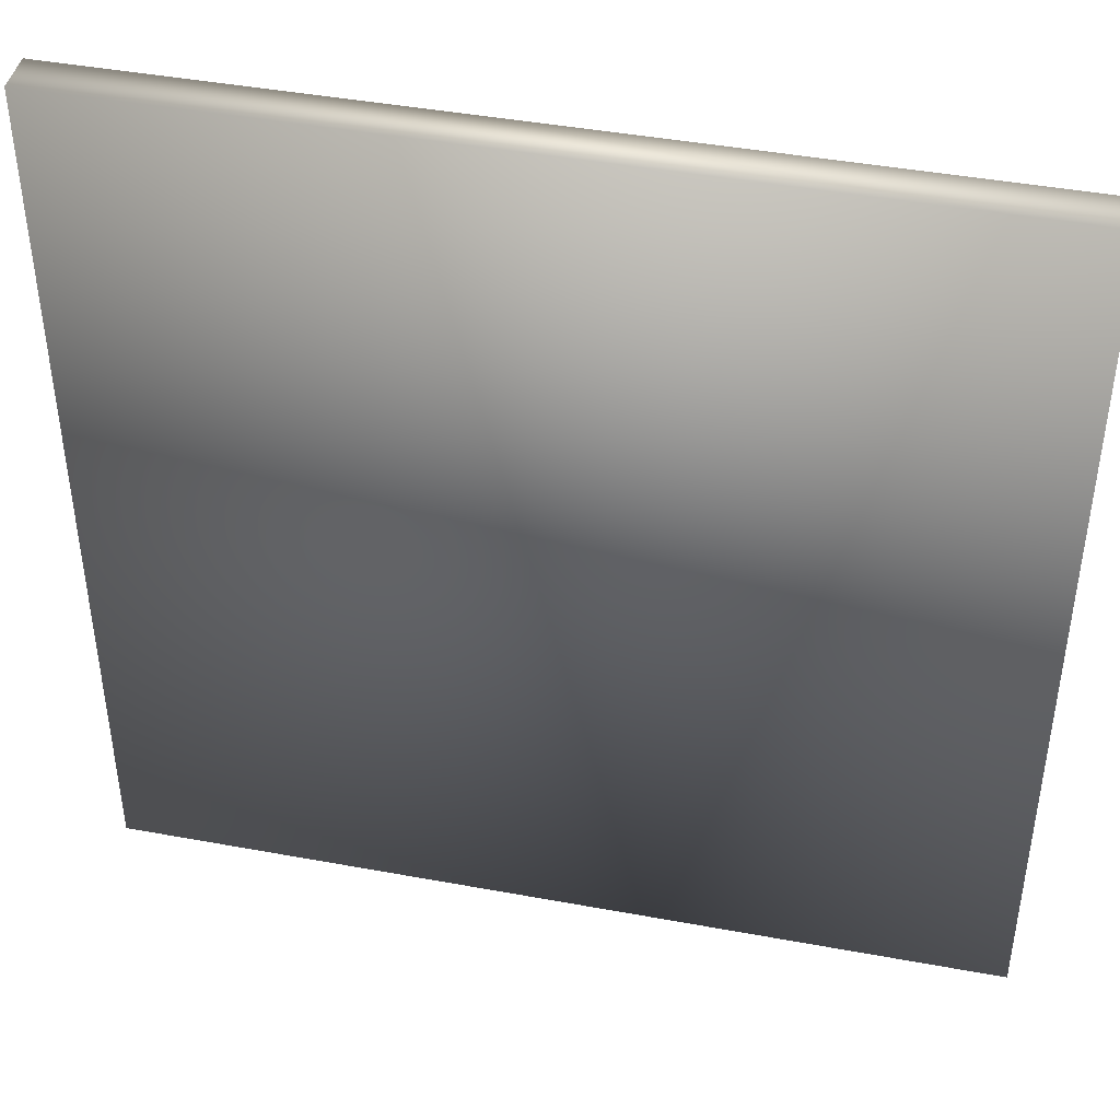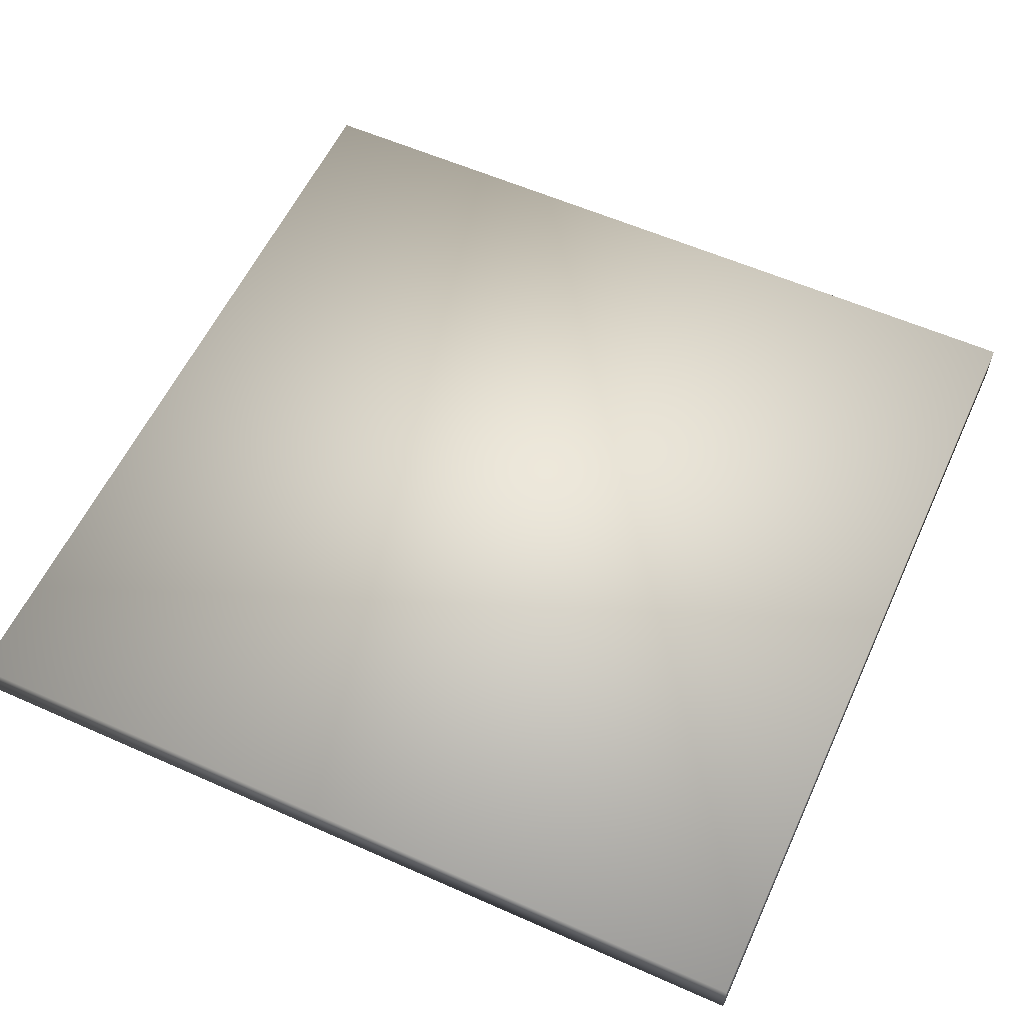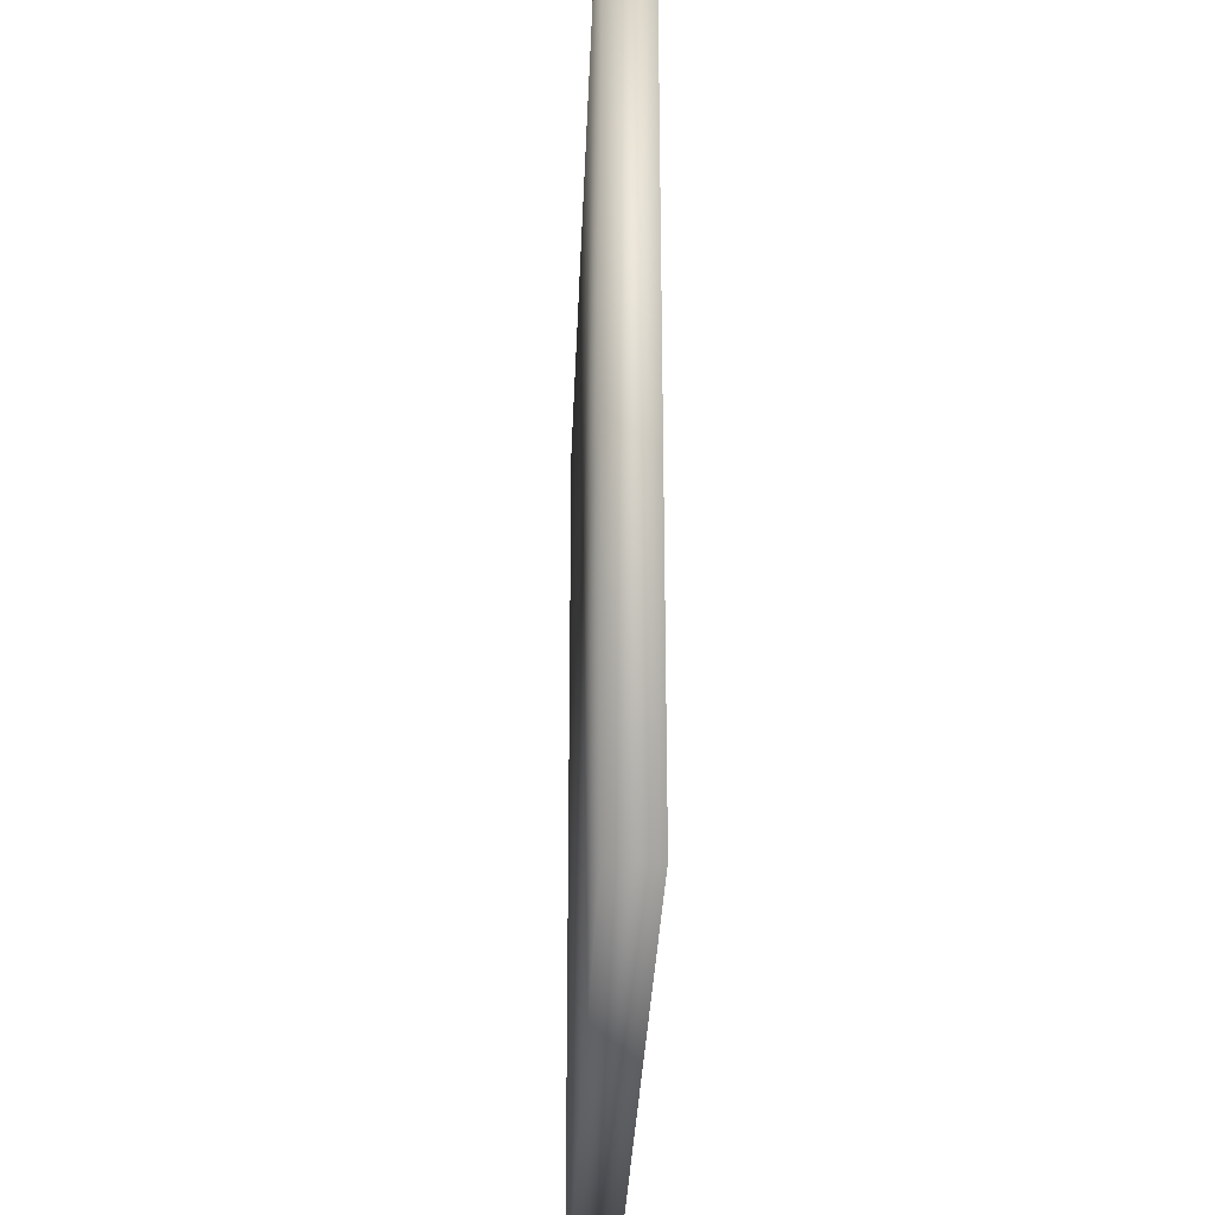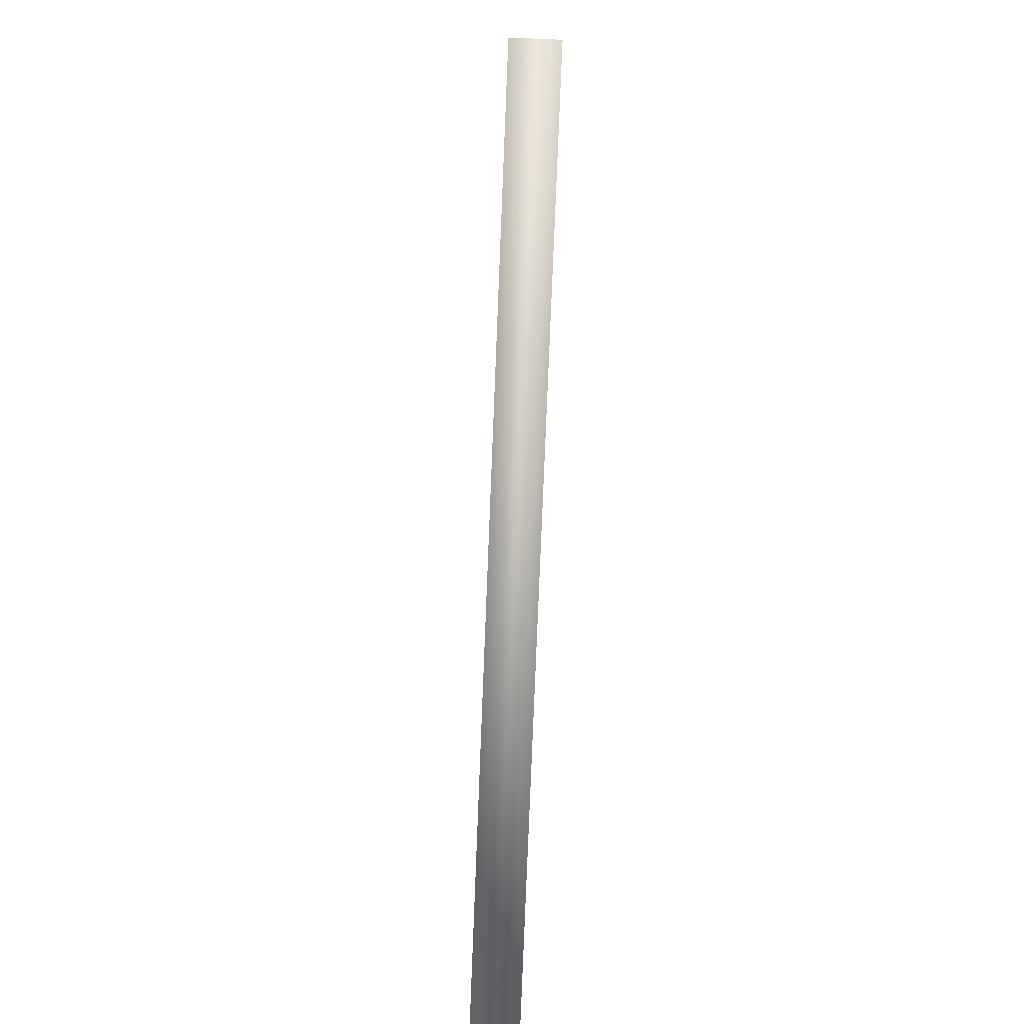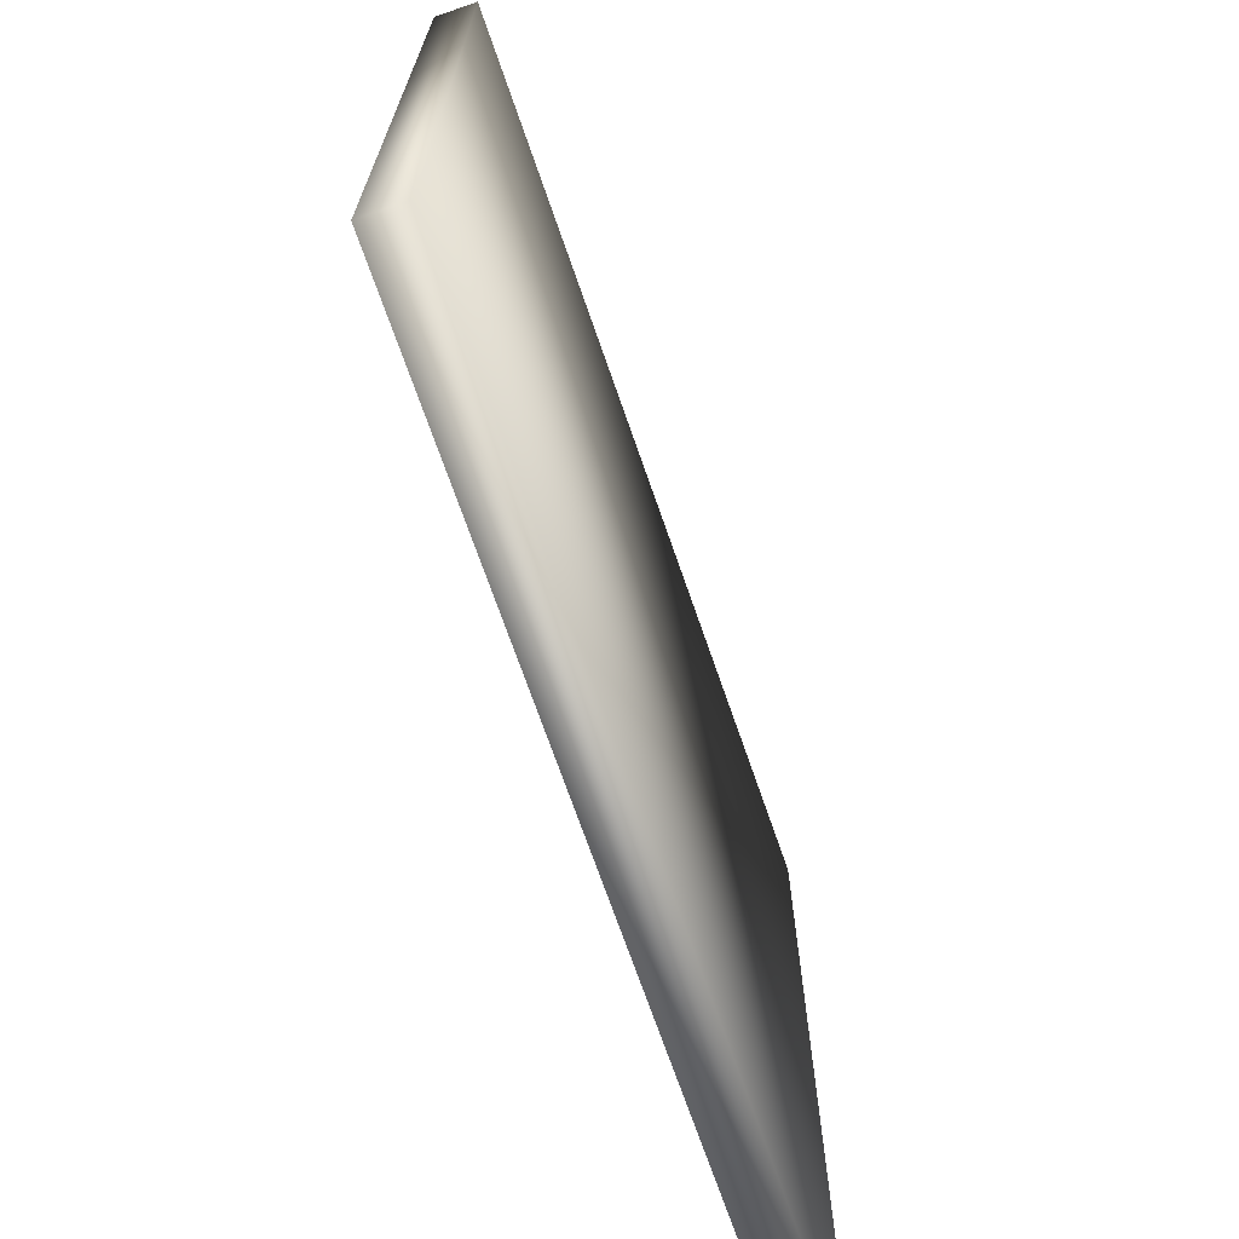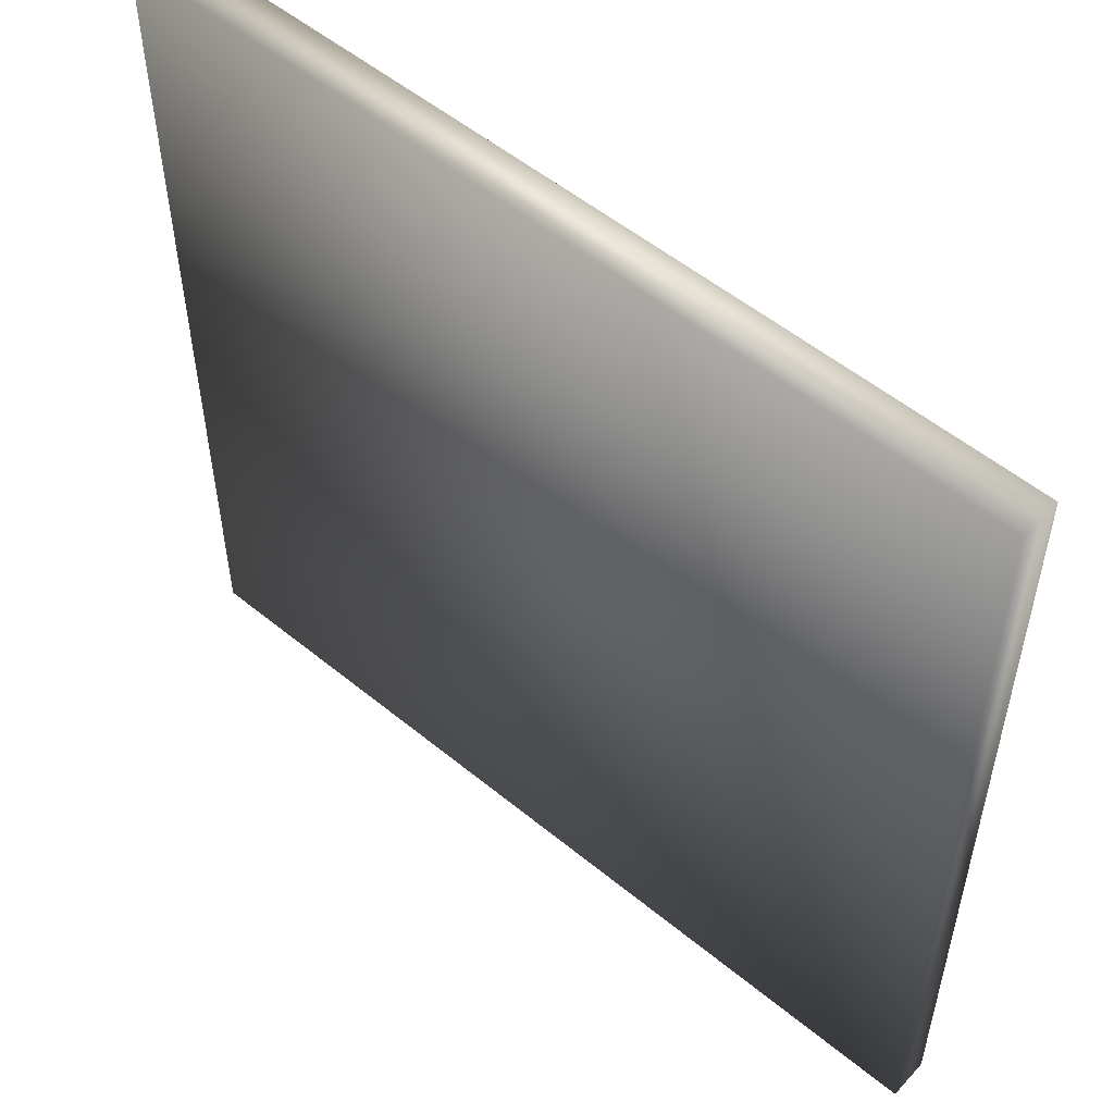
<metadata>
{"format":"obj","ext":"obj","renderer":"f3d","projection":"perspective","resolution":1024,"background":"white","views":[{"elev":43.5,"azim":12.3,"up":"+Y"},{"elev":57.9,"azim":114.7,"up":"+Z"},{"elev":-30.8,"azim":-92.1,"up":"+Y"},{"elev":-79.9,"azim":87.7,"up":"+Y"},{"elev":-70.9,"azim":109.1,"up":"+Y"},{"elev":53.9,"azim":41.1,"up":"+Y"}]}
</metadata>
<code>
v  -0.1969 -0.2126 0
v  -0.1969 0.2126 0
v  0.2283 0.2126 0
v  0.2283 -0.2126 0
v  -0.1969 -0.2126 0.01969
v  0.2283 -0.2126 0.01969
v  0.2283 0.2126 0.01969
v  -0.1969 0.2126 0.01969
o EWL006
g EWL006
f 1 2 3 4
f 5 6 7 8
f 1 4 6 5
f 4 3 7 6
f 3 2 8 7
f 2 1 5 8

</code>
